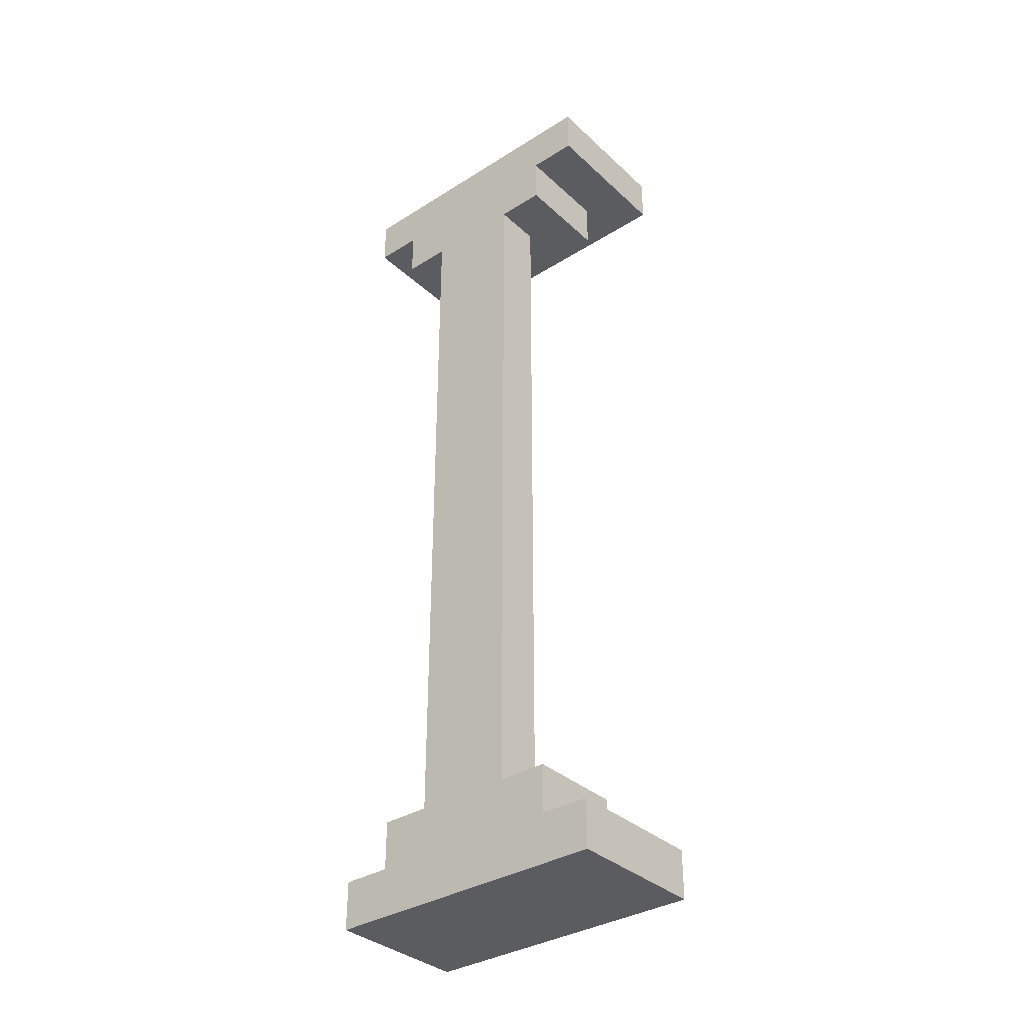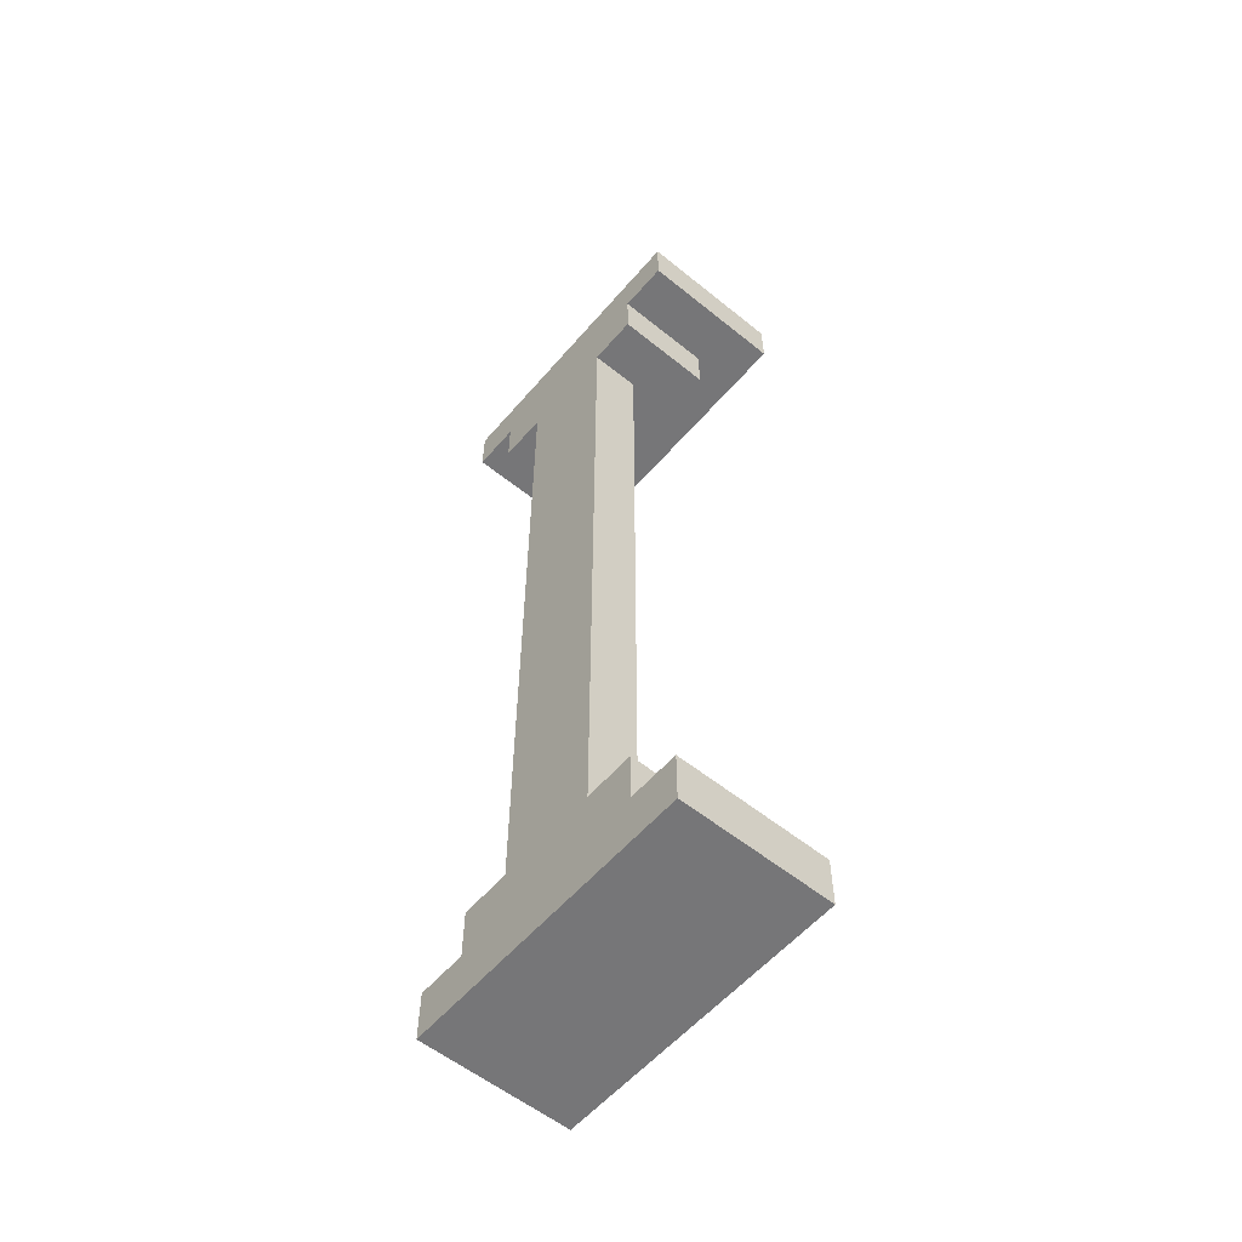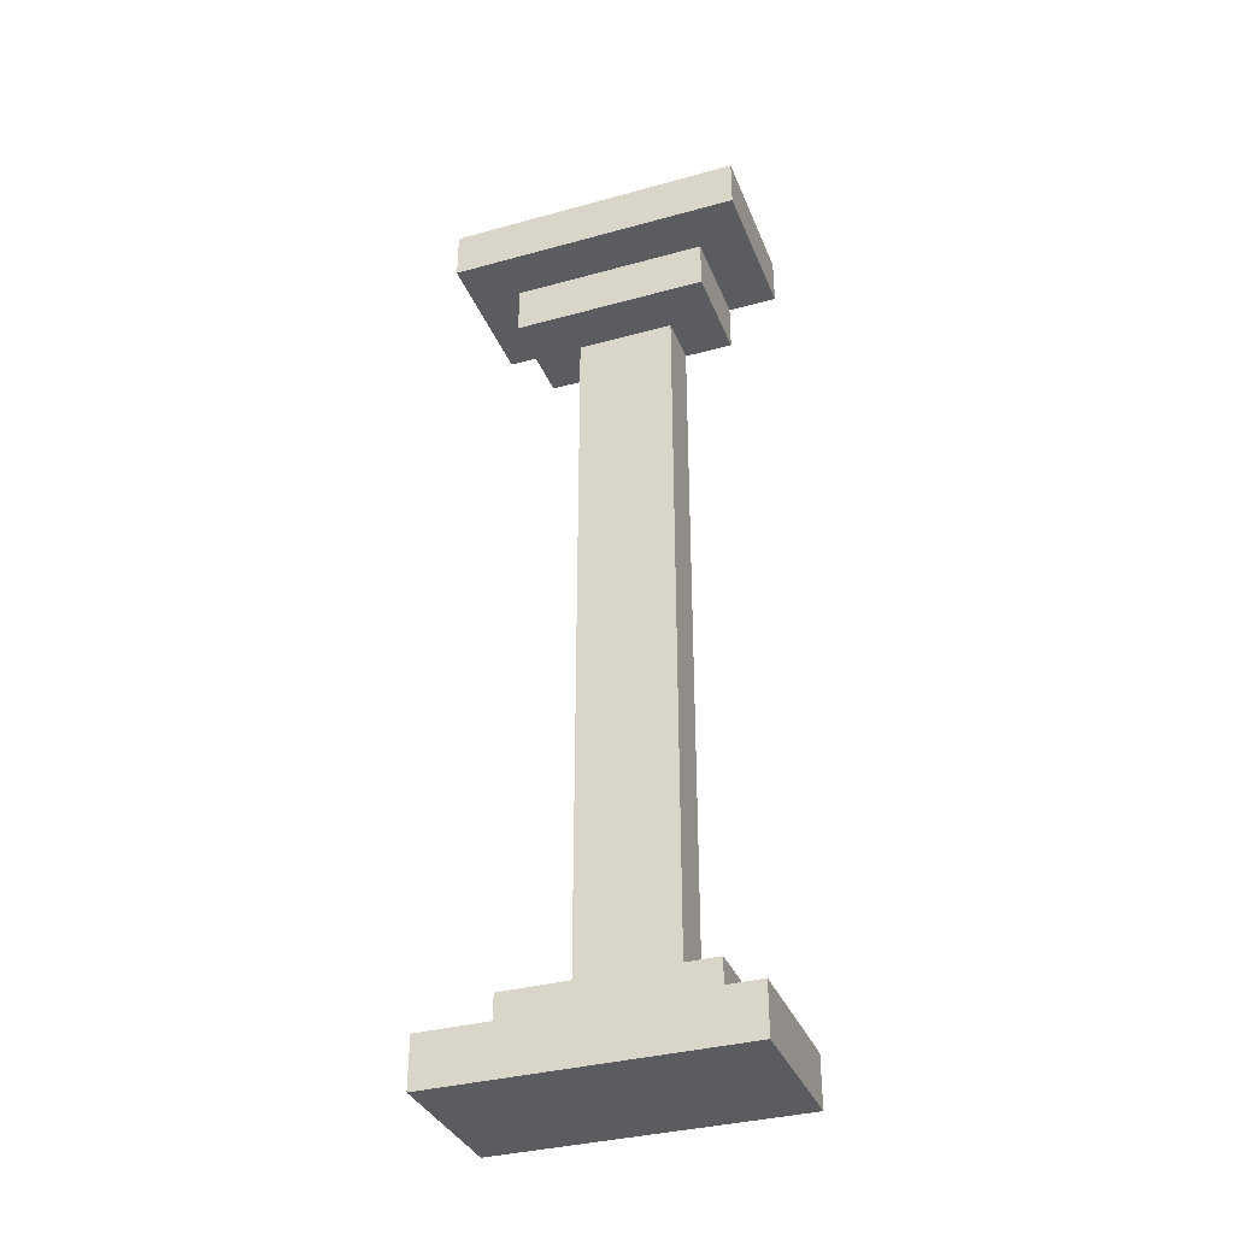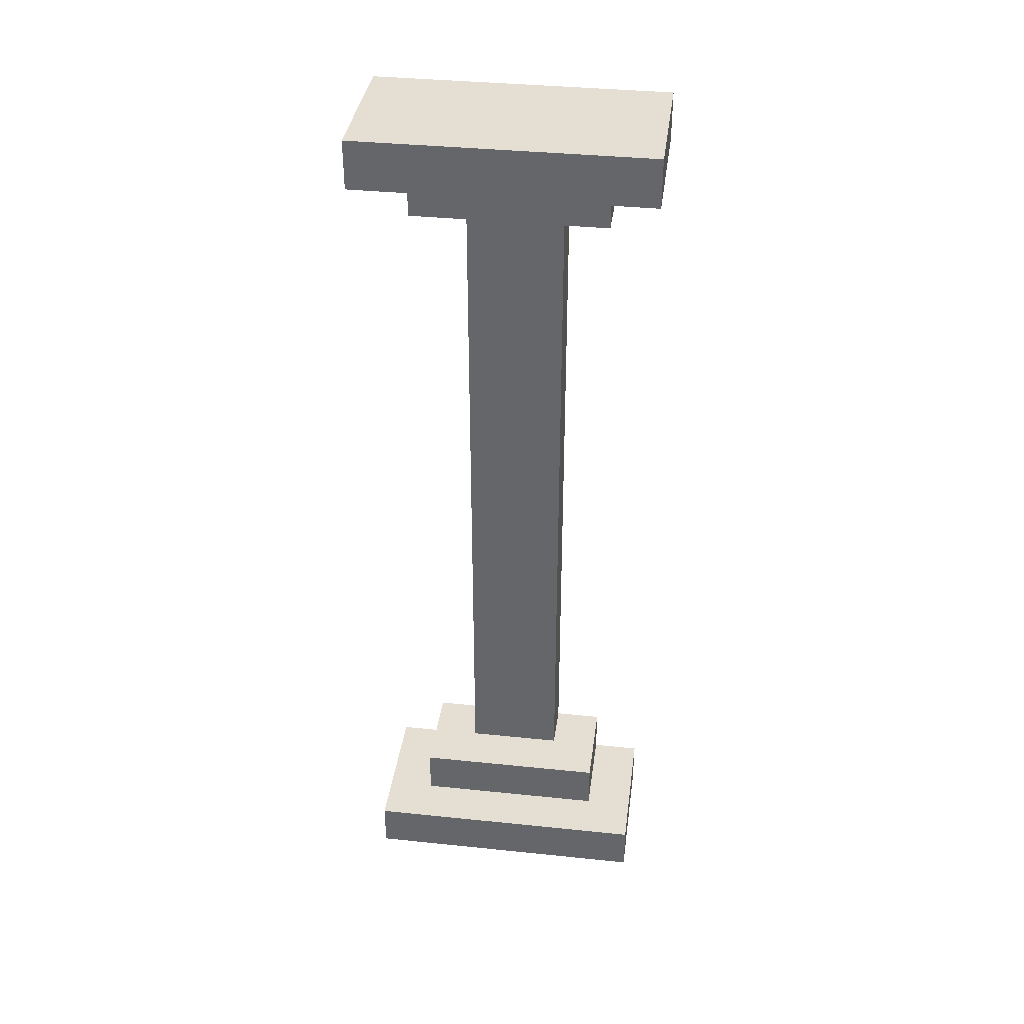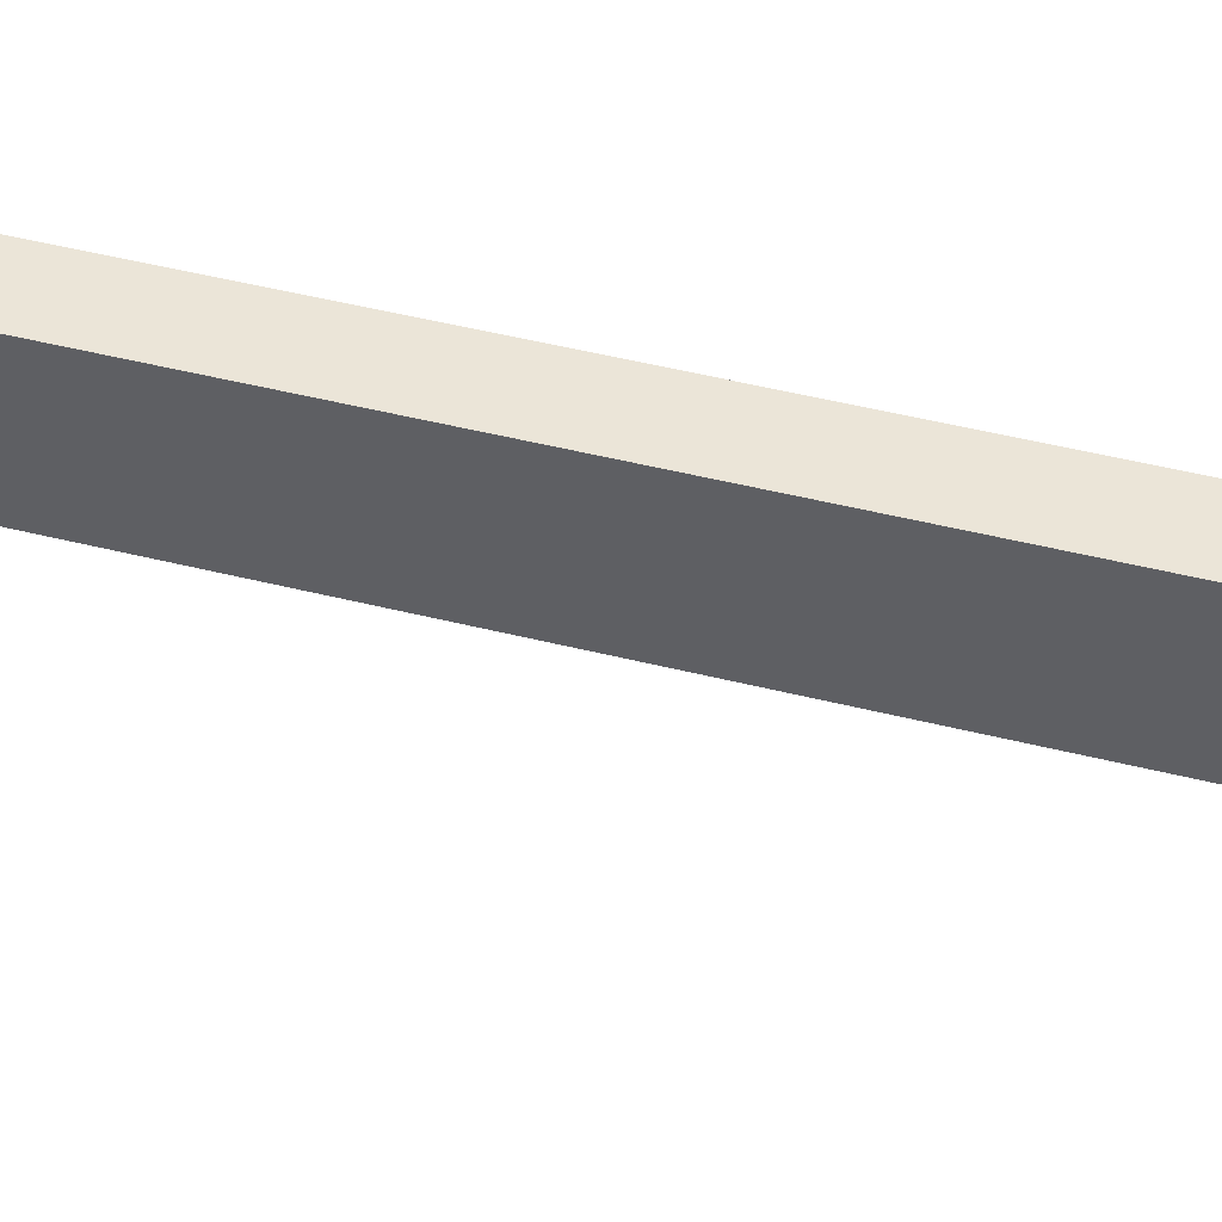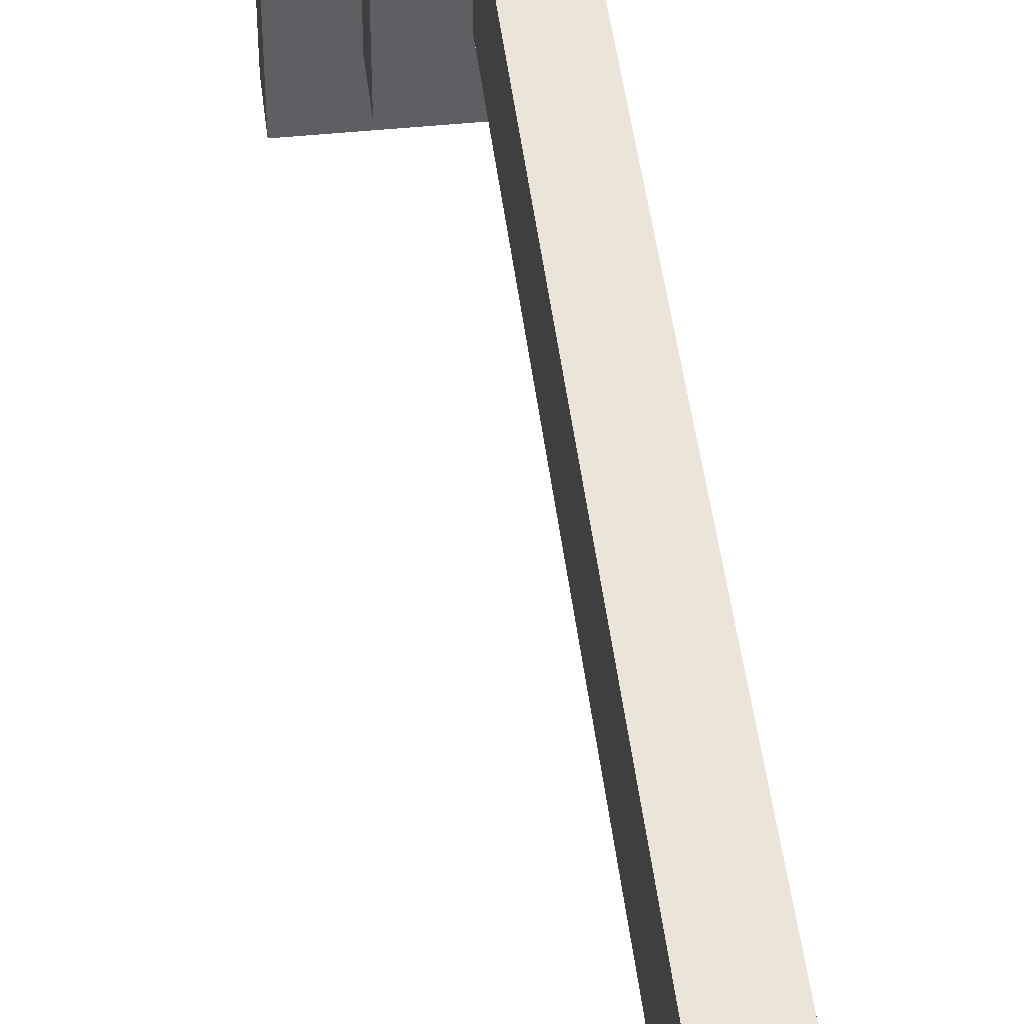
<metadata>
{"format":"obj","ext":"obj","renderer":"f3d","projection":"perspective","resolution":1024,"background":"white","views":[{"elev":-35.1,"azim":-50.2,"up":"+Y"},{"elev":-56.9,"azim":-40.1,"up":"+Y"},{"elev":-35.3,"azim":110.0,"up":"+Y"},{"elev":37.1,"azim":97.6,"up":"+Y"},{"elev":45.8,"azim":106.3,"up":"+Z"},{"elev":45.5,"azim":173.3,"up":"+Z"}]}
</metadata>
<code>
g Half Pillar
v -1.5 0 3
v -1.5 0 -3
v -1.5 1 3
v -1.5 1 2
v -1.5 1 -2
v -1.5 1 -3
v -1.5 2 2
v -1.5 2 1
v -1.5 2 -1
v -1.5 2 -2
v -1.5 17 2
v -1.5 17 1
v -1.5 17 -1
v -1.5 17 -2
v -1.5 18 3
v -1.5 18 2
v -1.5 18 -2
v -1.5 18 -3
v -1.5 19 3
v -1.5 19 -3
v -0.5 2 1
v -0.5 2 -1
v -0.5 17 1
v -0.5 17 -1
v 0.5 1 2
v 0.5 1 -2
v 0.5 2 2
v 0.5 2 -2
v 0.5 17 2
v 0.5 17 -2
v 0.5 18 2
v 0.5 18 -2
v 1.5 0 3
v 1.5 0 -3
v 1.5 1 3
v 1.5 1 -3
v 1.5 18 3
v 1.5 18 -3
v 1.5 19 3
v 1.5 19 -3
v -1.5 0 3
v -1.5 1 3
v -1.5 18 3
v -1.5 19 3
v 1.5 0 3
v 1.5 1 3
v 1.5 18 3
v 1.5 19 3
v -1.5 1 2
v -1.5 2 2
v -1.5 17 2
v -1.5 18 2
v 0.5 1 2
v 0.5 2 2
v 0.5 17 2
v 0.5 18 2
v -1.5 2 1
v -1.5 17 1
v -0.5 2 1
v -0.5 17 1
v -1.5 2 -1
v -1.5 17 -1
v -0.5 2 -1
v -0.5 17 -1
v -1.5 1 -2
v -1.5 2 -2
v -1.5 17 -2
v -1.5 18 -2
v 0.5 1 -2
v 0.5 2 -2
v 0.5 17 -2
v 0.5 18 -2
v -1.5 0 -3
v -1.5 1 -3
v -1.5 18 -3
v -1.5 19 -3
v 1.5 0 -3
v 1.5 1 -3
v 1.5 18 -3
v 1.5 19 -3
v -1.5 0 3
v 1.5 0 3
v -1.5 0 -3
v 1.5 0 -3
v -1.5 17 2
v 0.5 17 2
v -1.5 17 1
v -0.5 17 1
v -1.5 17 -1
v -0.5 17 -1
v -1.5 17 -2
v 0.5 17 -2
v -1.5 18 3
v 1.5 18 3
v -1.5 18 2
v 0.5 18 2
v -1.5 18 -2
v 0.5 18 -2
v -1.5 18 -3
v 1.5 18 -3
v -1.5 1 3
v 1.5 1 3
v -1.5 1 2
v 0.5 1 2
v -1.5 1 -2
v 0.5 1 -2
v -1.5 1 -3
v 1.5 1 -3
v -1.5 2 2
v 0.5 2 2
v -1.5 2 1
v -0.5 2 1
v -1.5 2 -1
v -0.5 2 -1
v -1.5 2 -2
v 0.5 2 -2
v -1.5 19 3
v 1.5 19 3
v -1.5 19 -3
v 1.5 19 -3
f 3 2 1
f 4 2 3
f 5 2 4
f 6 2 5
f 7 5 4
f 8 5 7
f 9 5 8
f 10 5 9
f 12 9 8
f 13 9 12
f 16 12 11
f 16 14 13
f 16 13 12
f 17 14 16
f 19 17 16
f 19 18 17
f 19 16 15
f 20 18 19
f 21 22 23
f 23 22 24
f 25 26 27
f 27 26 28
f 29 30 31
f 31 30 32
f 33 34 35
f 35 34 36
f 37 38 39
f 39 38 40
f 45 42 41
f 46 42 45
f 47 44 43
f 48 44 47
f 53 50 49
f 54 50 53
f 55 52 51
f 56 52 55
f 59 58 57
f 60 58 59
f 61 62 63
f 63 62 64
f 65 66 69
f 69 66 70
f 67 68 71
f 71 68 72
f 73 74 77
f 77 74 78
f 75 76 79
f 79 76 80
f 83 82 81
f 84 82 83
f 87 86 85
f 88 86 87
f 90 86 88
f 91 90 89
f 92 86 90
f 92 90 91
f 95 94 93
f 96 94 95
f 98 94 96
f 99 98 97
f 100 94 98
f 100 98 99
f 101 102 103
f 103 102 104
f 104 102 106
f 105 106 107
f 106 102 108
f 107 106 108
f 109 110 111
f 111 110 112
f 112 110 114
f 113 114 115
f 114 110 116
f 115 114 116
f 117 118 119
f 119 118 120

</code>
